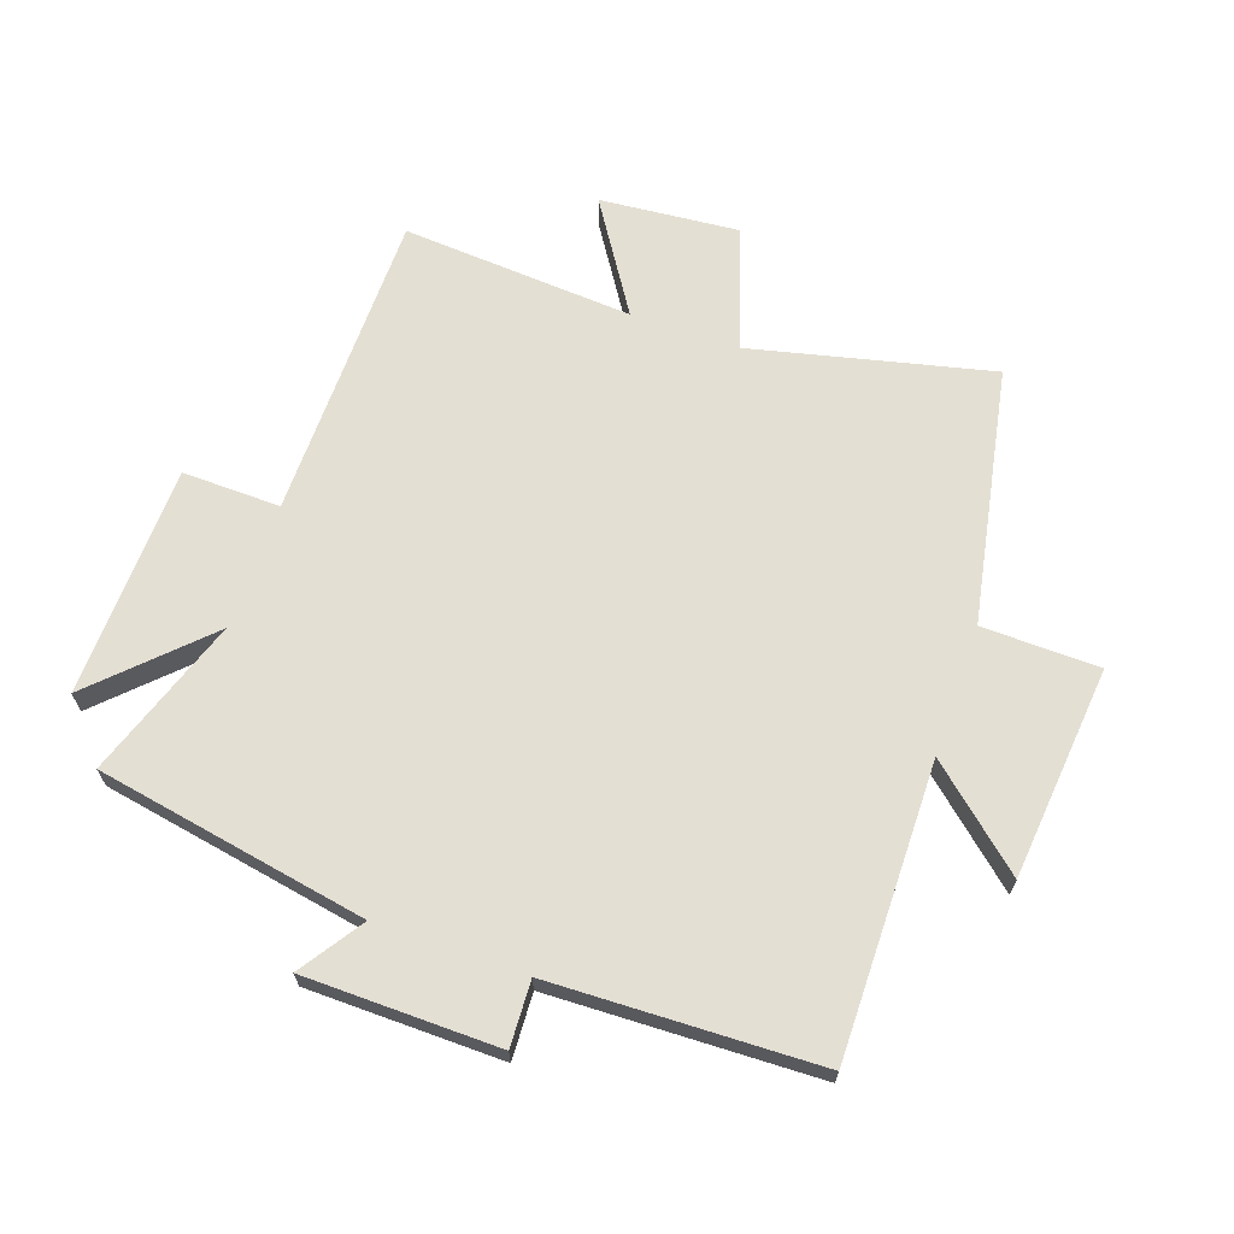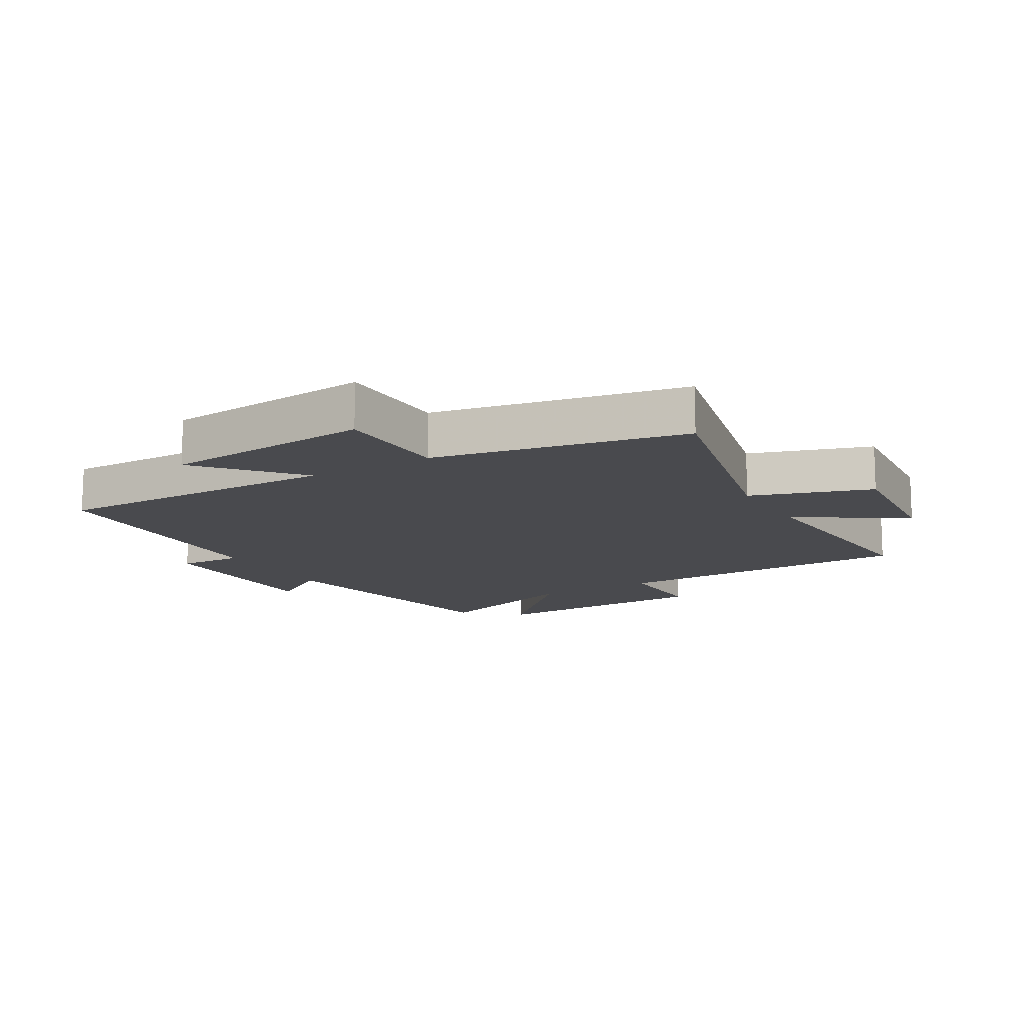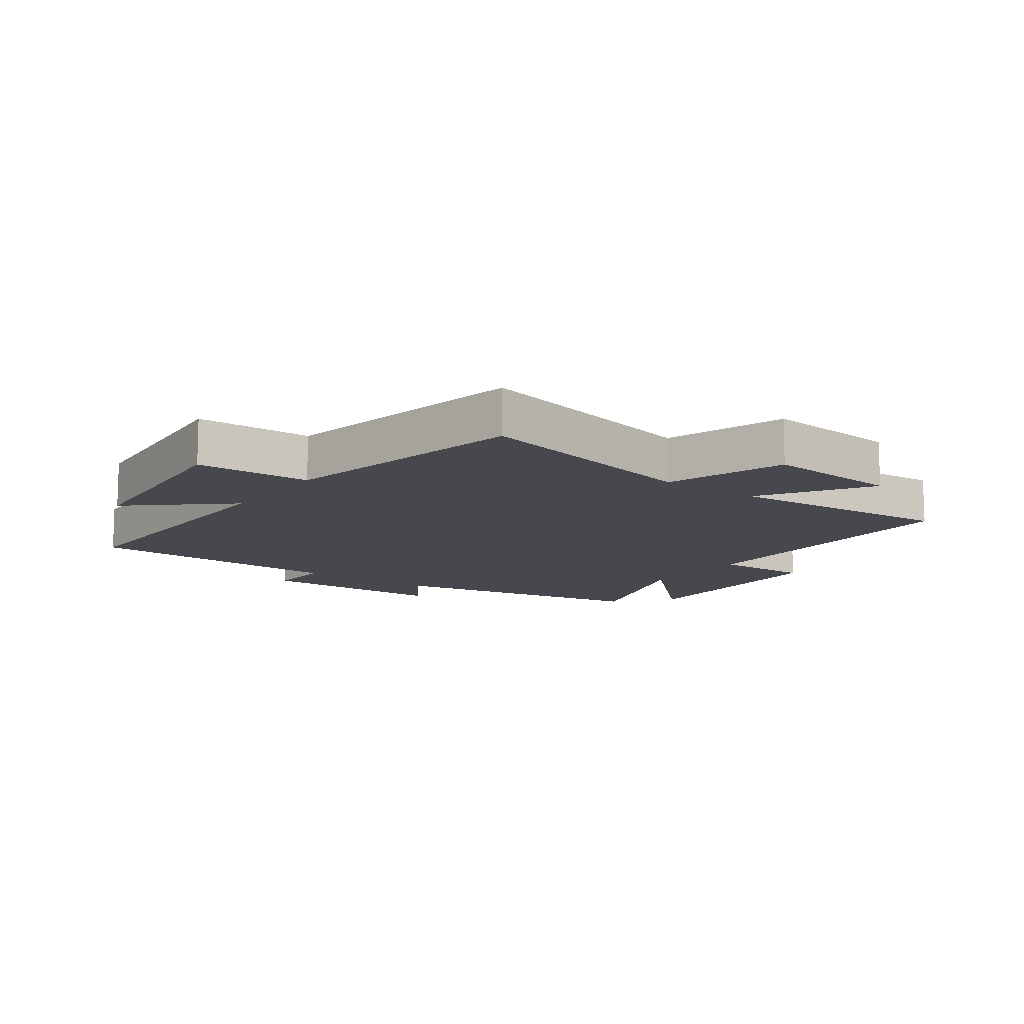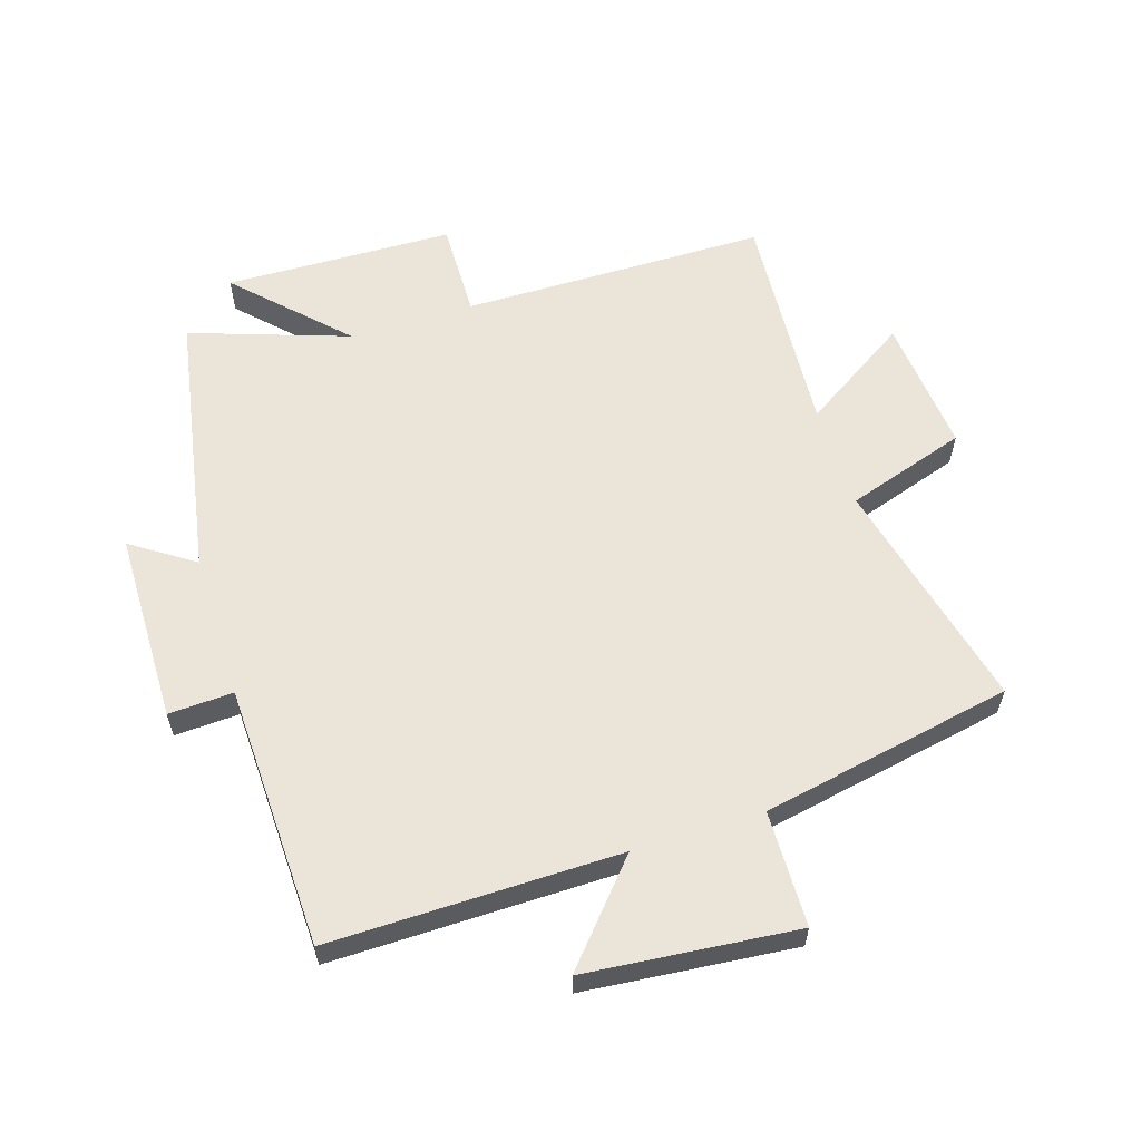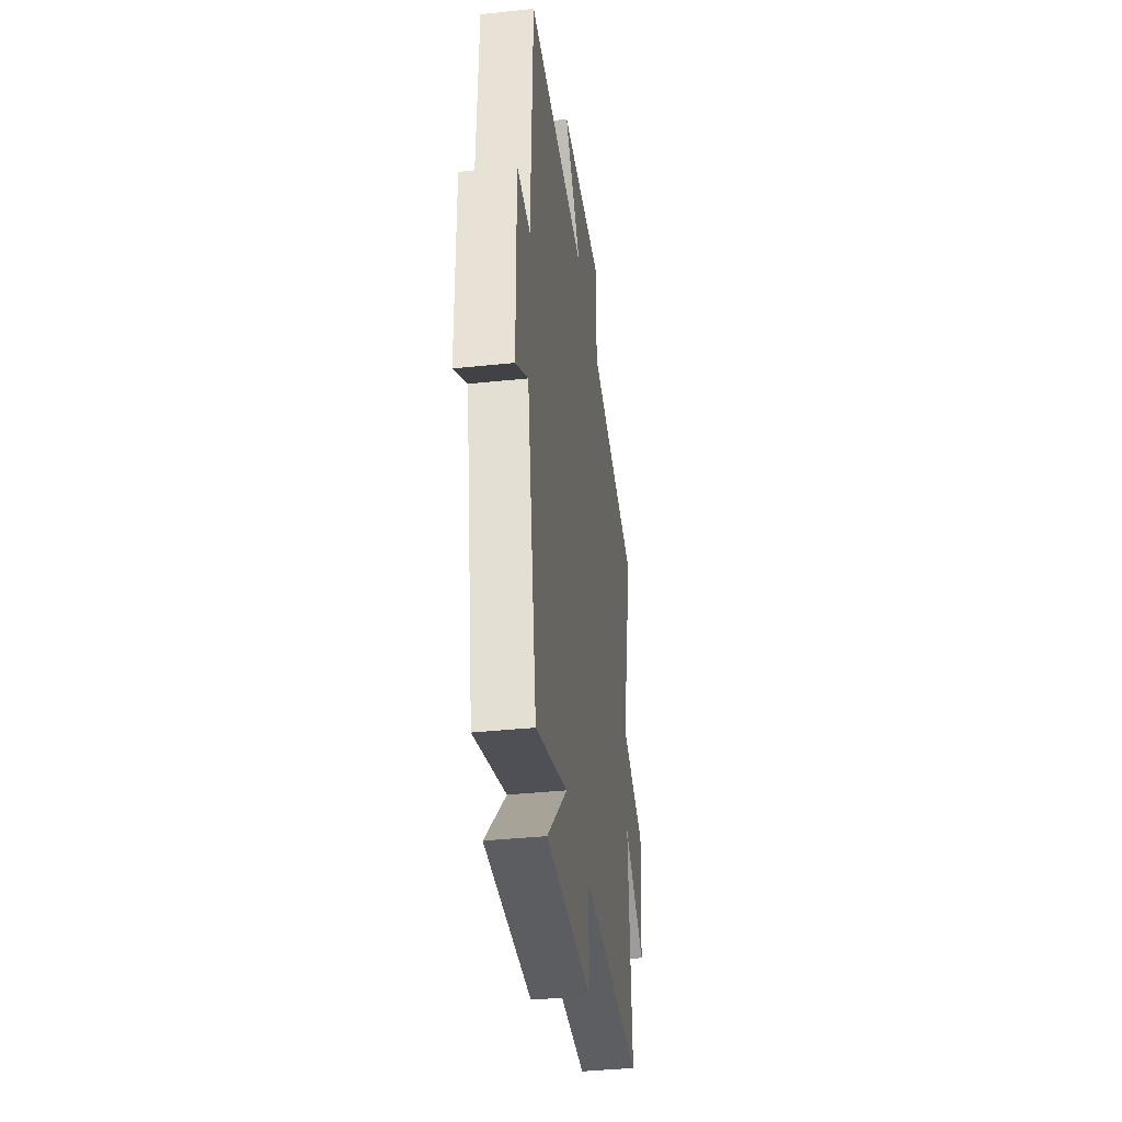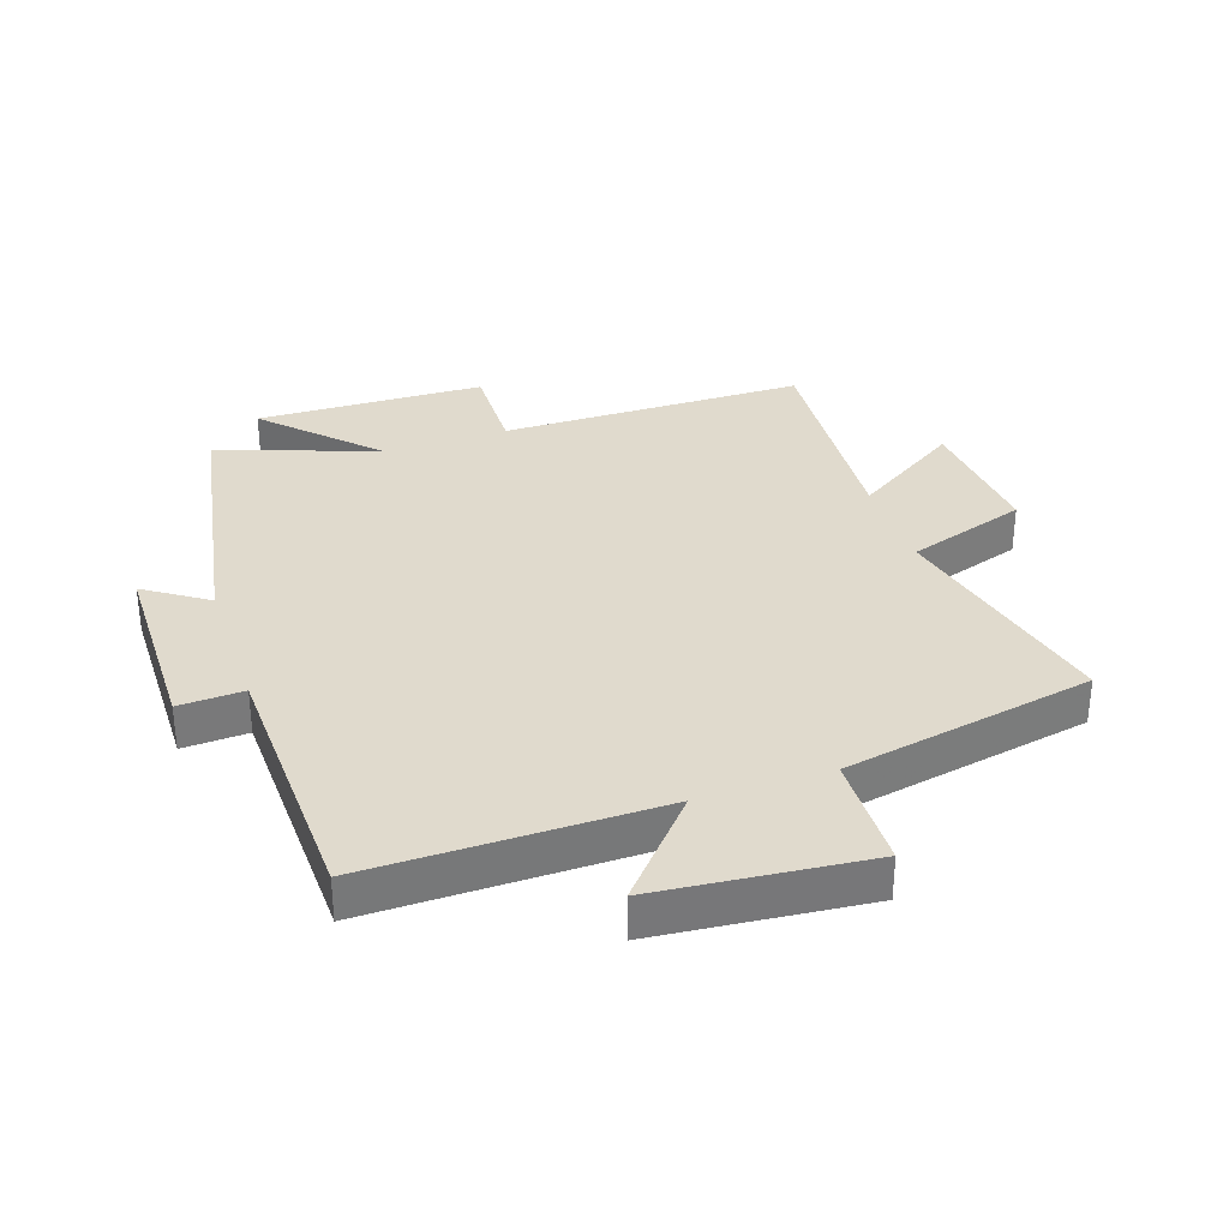
<metadata>
{"format":"obj","ext":"obj","renderer":"f3d","projection":"perspective","resolution":1024,"background":"white","views":[{"elev":66.8,"azim":-70.7,"up":"+Y"},{"elev":-13.4,"azim":30.4,"up":"+Y"},{"elev":-11.9,"azim":54.1,"up":"+Y"},{"elev":59.2,"azim":-17.5,"up":"+Y"},{"elev":-38.4,"azim":-82.4,"up":"+Z"},{"elev":33.1,"azim":-18.6,"up":"+Y"}]}
</metadata>
<code>
v -0.422 0.07 -0.587
v -0.5 0.07 -0.155
v -0.6 0.07 -0.222
v -0.604 0.07 0.086
v -0.5 0.07 0.081
v -0.486 0.07 0.505
v -0.022 0.07 0.5
v -0.156 0.07 0.654
v 0.182 0.07 0.686
v 0.186 0.07 0.5
v 0.59 0.07 0.422
v 0.5 0.07 0.043
v 0.693 0.07 -0.02
v 0.673 0.07 -0.24
v 0.5 0.07 -0.129
v 0.525 0.07 -0.496
v 0.034 0.07 -0.5
v 0.037 0.07 -0.656
v -0.331 0.07 -0.666
v -0.168 0.07 -0.5
v -0.422 0 -0.587
v -0.5 0 -0.155
v -0.6 0 -0.222
v -0.604 0 0.086
v -0.5 0 0.081
v -0.486 0 0.505
v -0.022 0 0.5
v -0.156 0 0.654
v 0.182 0 0.686
v 0.186 0 0.5
v 0.59 0 0.422
v 0.5 0 0.043
v 0.693 0 -0.02
v 0.673 0 -0.24
v 0.5 0 -0.129
v 0.525 0 -0.496
v 0.034 0 -0.5
v 0.037 0 -0.656
v -0.331 0 -0.666
v -0.168 0 -0.5
f 17 18 19 20
f 15 16 17 20
f 15 20 1 2
f 12 13 14 15
f 12 15 2
f 10 11 12 2
f 7 8 9 10
f 7 10 2 3
f 5 6 7
f 5 7 3
f 3 4 5
f 40 39 38 37
f 40 37 36 35
f 22 21 40 35
f 35 34 33 32
f 22 35 32
f 22 32 31 30
f 30 29 28 27
f 23 22 30 27
f 27 26 25
f 23 27 25
f 25 24 23
f 1 21 22 2
f 2 22 23 3
f 3 23 24 4
f 4 24 25 5
f 5 25 26 6
f 6 26 27 7
f 7 27 28 8
f 8 28 29 9
f 9 29 30 10
f 10 30 31 11
f 11 31 32 12
f 12 32 33 13
f 13 33 34 14
f 14 34 35 15
f 15 35 36 16
f 16 36 37 17
f 17 37 38 18
f 18 38 39 19
f 19 39 40 20
f 20 40 21 1

</code>
